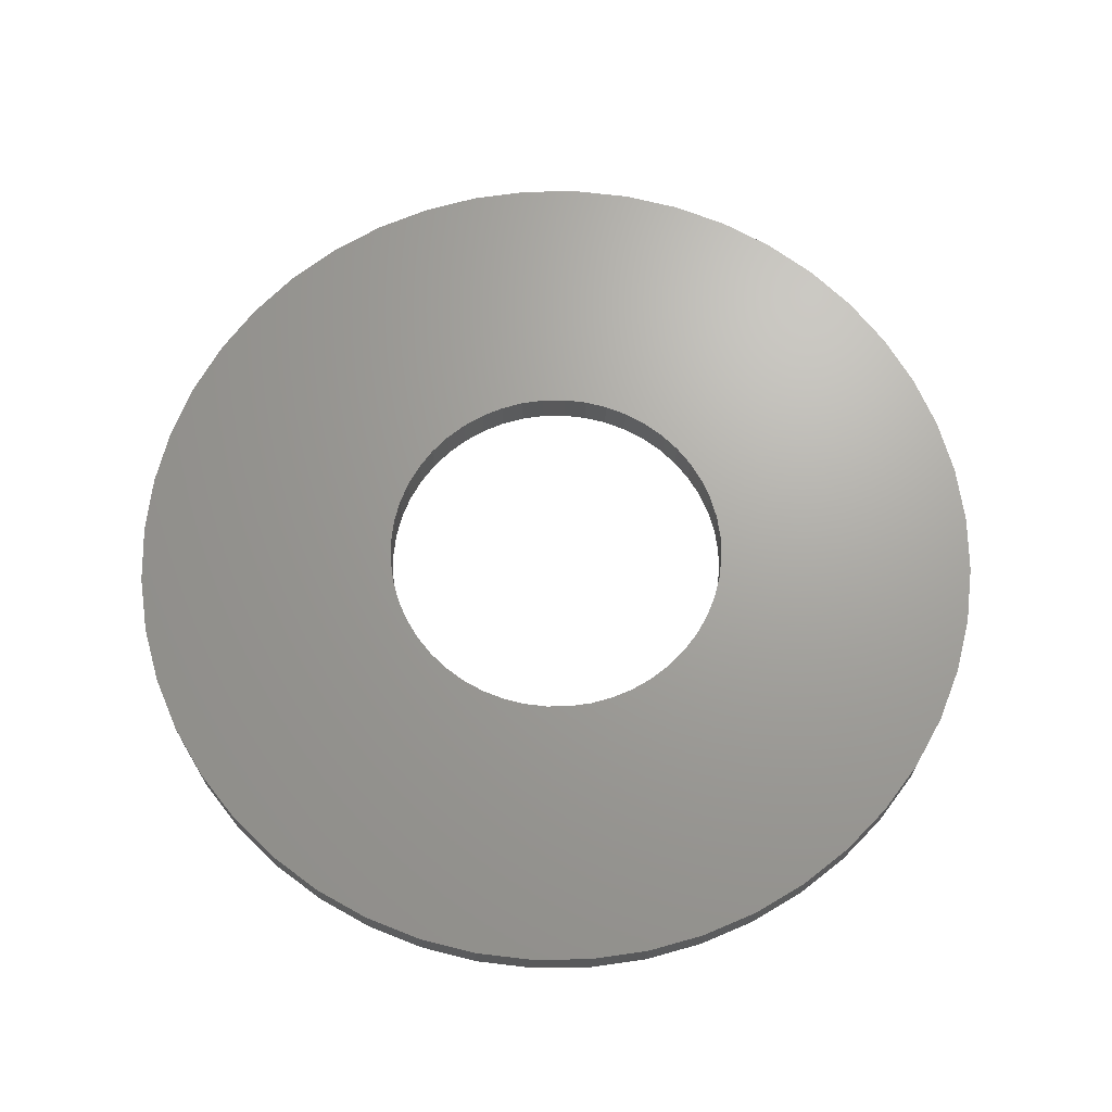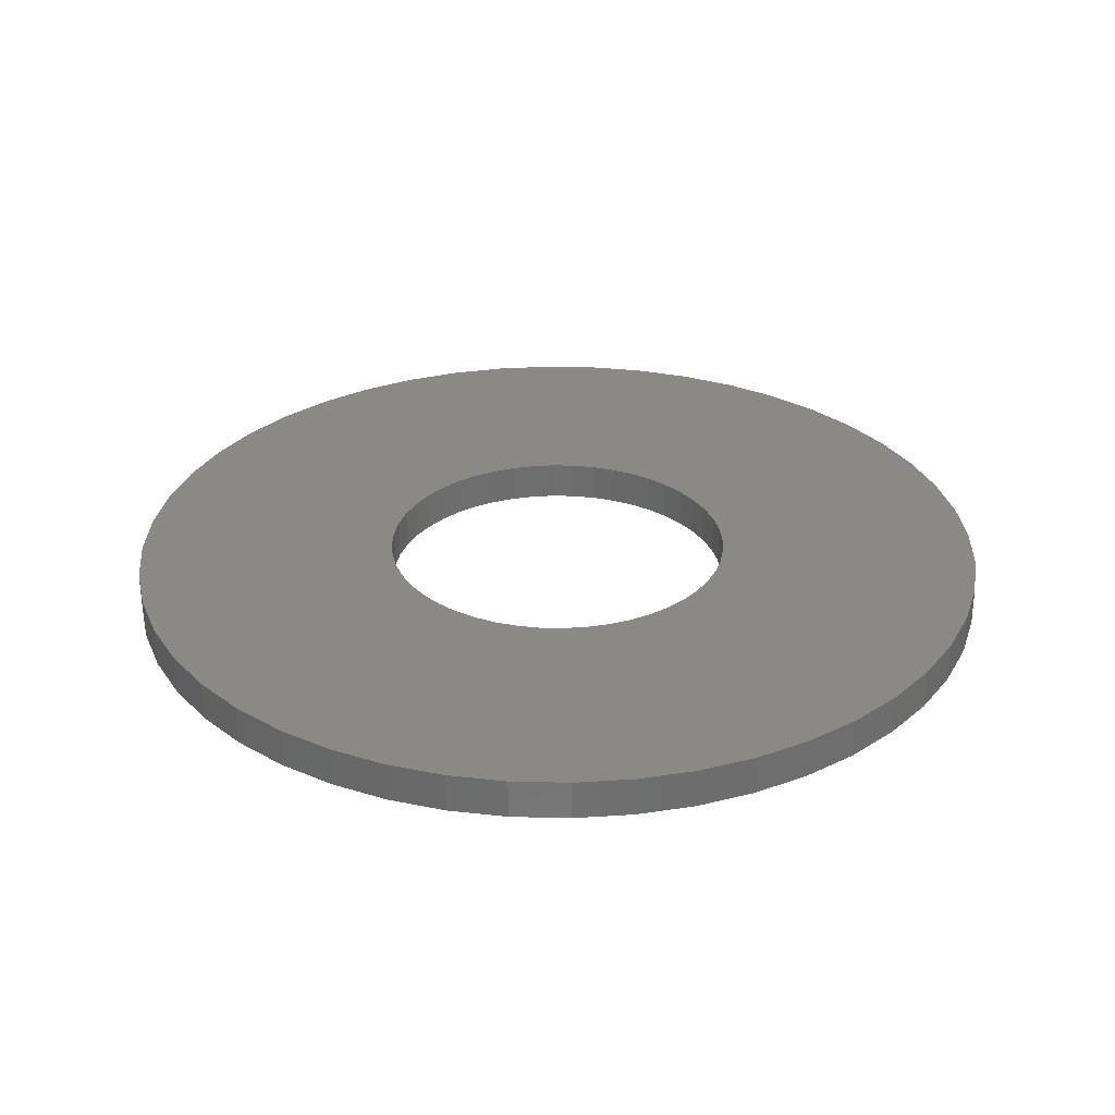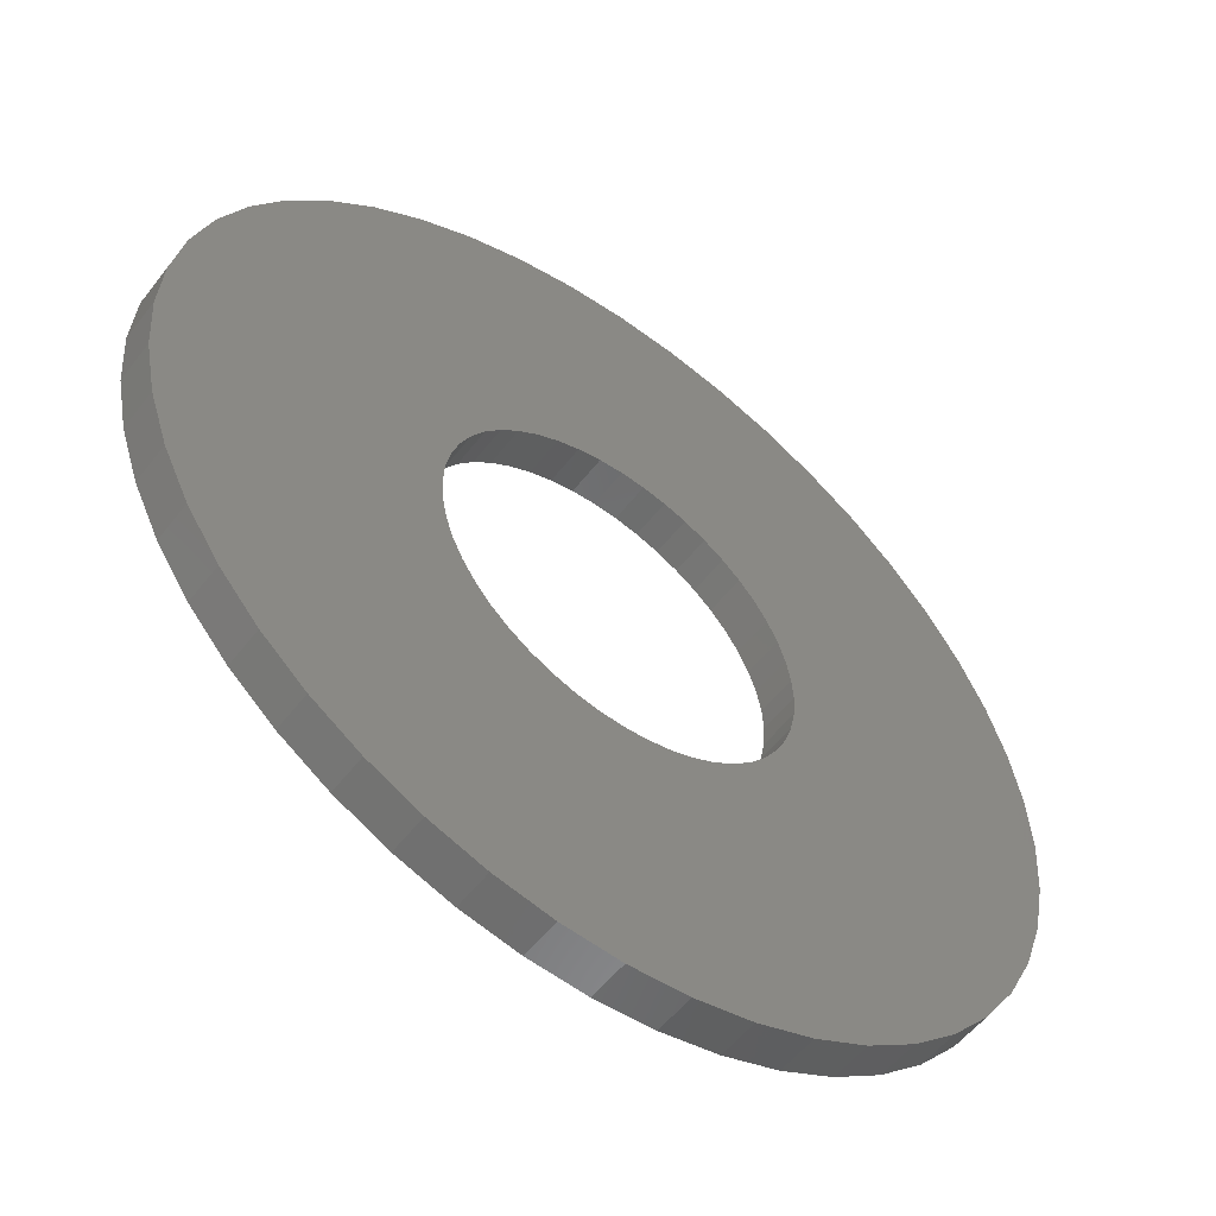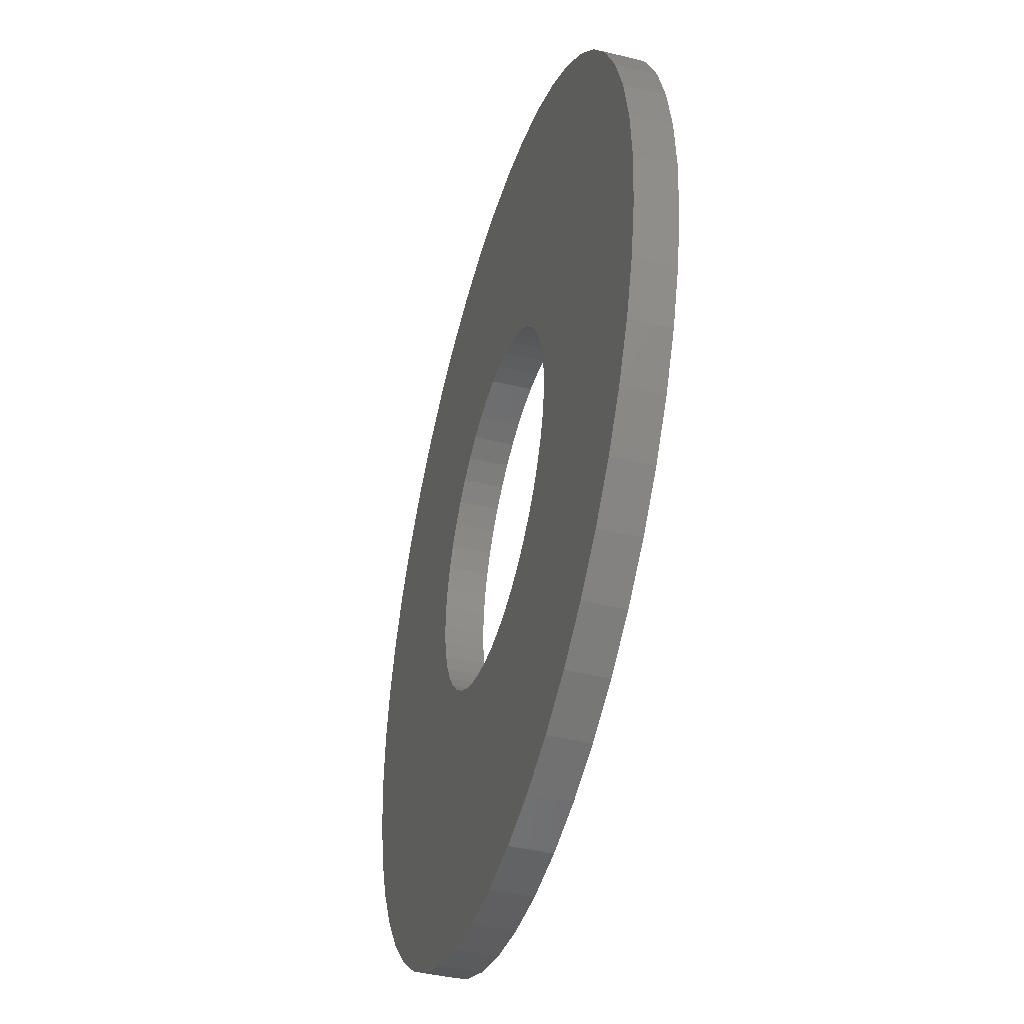
<metadata>
{"format":"stl","ext":"stl","renderer":"f3d","projection":"perspective","resolution":1024,"background":"white","views":[{"elev":68.0,"azim":-154.5,"up":"+Z"},{"elev":29.8,"azim":-159.2,"up":"+Z"},{"elev":-54.7,"azim":143.0,"up":"+Y"},{"elev":-43.9,"azim":-105.7,"up":"+Y"}]}
</metadata>
<code>
# stl→obj: 288 verts, 640 faces
v 7.2 0 3.2
v 3.569 0.4698 3.2
v 7.138 0.9396 3.2
v 3.6 0 3.2
v 3.477 0.9317 3.2
v 6.955 1.863 3.2
v 3.326 1.378 3.2
v 6.652 2.755 3.2
v 3.118 1.8 3.2
v 6.235 3.6 3.2
v 2.856 2.192 3.2
v 5.713 4.383 3.2
v 2.546 2.546 3.2
v 5.091 5.091 3.2
v 2.192 2.856 3.2
v 4.383 5.713 3.2
v 1.8 3.118 3.2
v 3.6 6.235 3.2
v 1.378 3.326 3.2
v 2.755 6.652 3.2
v 0.9317 3.477 3.2
v 1.863 6.955 3.2
v 0.4698 3.569 3.2
v 0.9396 7.138 3.2
v 0 3.6 3.2
v 0 7.2 3.2
v -0.4698 3.569 3.2
v -0.9396 7.138 3.2
v -0.9317 3.477 3.2
v -1.863 6.955 3.2
v -1.378 3.326 3.2
v -2.755 6.652 3.2
v -1.8 3.118 3.2
v -3.6 6.235 3.2
v -2.192 2.856 3.2
v -4.383 5.713 3.2
v -2.546 2.546 3.2
v -5.091 5.091 3.2
v -2.856 2.192 3.2
v -5.713 4.383 3.2
v -3.118 1.8 3.2
v -6.235 3.6 3.2
v -3.326 1.378 3.2
v -6.652 2.755 3.2
v -3.477 0.9317 3.2
v -6.955 1.863 3.2
v -3.569 0.4698 3.2
v -7.138 0.9396 3.2
v -3.6 0 3.2
v -7.2 0 3.2
v -3.569 -0.4698 3.2
v -7.138 -0.9396 3.2
v -3.477 -0.9317 3.2
v -6.955 -1.863 3.2
v -3.326 -1.378 3.2
v -6.652 -2.755 3.2
v -3.118 -1.8 3.2
v -6.235 -3.6 3.2
v -2.856 -2.192 3.2
v -5.713 -4.383 3.2
v -2.546 -2.546 3.2
v -5.091 -5.091 3.2
v -2.192 -2.856 3.2
v -4.383 -5.713 3.2
v -1.8 -3.118 3.2
v -3.6 -6.235 3.2
v -1.378 -3.326 3.2
v -2.755 -6.652 3.2
v -0.9317 -3.477 3.2
v -1.863 -6.955 3.2
v -0.4698 -3.569 3.2
v -0.9396 -7.138 3.2
v 0 -3.6 3.2
v 0 -7.2 3.2
v 0.4698 -3.569 3.2
v 0.9396 -7.138 3.2
v 0.9317 -3.477 3.2
v 1.863 -6.955 3.2
v 1.378 -3.326 3.2
v 2.755 -6.652 3.2
v 1.8 -3.118 3.2
v 3.6 -6.235 3.2
v 2.192 -2.856 3.2
v 4.383 -5.713 3.2
v 2.546 -2.546 3.2
v 5.091 -5.091 3.2
v 2.856 -2.192 3.2
v 5.713 -4.383 3.2
v 3.118 -1.8 3.2
v 6.235 -3.6 3.2
v 3.326 -1.378 3.2
v 6.652 -2.755 3.2
v 3.477 -0.9317 3.2
v 6.955 -1.863 3.2
v 3.569 -0.4698 3.2
v 7.138 -0.9396 3.2
v -7.2 0 4
v -3.569 0.4698 4
v -7.138 0.9396 4
v -3.6 0 4
v -3.477 0.9317 4
v -6.955 1.863 4
v -3.326 1.378 4
v -6.652 2.755 4
v -3.118 1.8 4
v -6.235 3.6 4
v -2.856 2.192 4
v -5.713 4.383 4
v -2.546 2.546 4
v -5.091 5.091 4
v -2.192 2.856 4
v -4.383 5.713 4
v -1.8 3.118 4
v -3.6 6.235 4
v -1.378 3.326 4
v -2.755 6.652 4
v -0.9317 3.477 4
v -1.863 6.955 4
v -0.4698 3.569 4
v -0.9396 7.138 4
v 0 3.6 4
v 0 7.2 4
v 0.4698 3.569 4
v 0.9396 7.138 4
v 0.9317 3.477 4
v 1.863 6.955 4
v 1.378 3.326 4
v 2.755 6.652 4
v 1.8 3.118 4
v 3.6 6.235 4
v 2.192 2.856 4
v 4.383 5.713 4
v 2.546 2.546 4
v 5.091 5.091 4
v 2.856 2.192 4
v 5.713 4.383 4
v 3.118 1.8 4
v 6.235 3.6 4
v 3.326 1.378 4
v 6.652 2.755 4
v 3.477 0.9317 4
v 6.955 1.863 4
v 3.569 0.4698 4
v 7.138 0.9396 4
v 3.6 0 4
v 7.2 0 4
v 3.569 -0.4698 4
v 7.138 -0.9396 4
v 3.477 -0.9317 4
v 6.955 -1.863 4
v 3.326 -1.378 4
v 6.652 -2.755 4
v 3.118 -1.8 4
v 6.235 -3.6 4
v 2.856 -2.192 4
v 5.713 -4.383 4
v 2.546 -2.546 4
v 5.091 -5.091 4
v 2.192 -2.856 4
v 4.383 -5.713 4
v 1.8 -3.118 4
v 3.6 -6.235 4
v 1.378 -3.326 4
v 2.755 -6.652 4
v 0.9317 -3.477 4
v 1.863 -6.955 4
v 0.4698 -3.569 4
v 0.9396 -7.138 4
v 0 -3.6 4
v 0 -7.2 4
v -0.4698 -3.569 4
v -0.9396 -7.138 4
v -0.9317 -3.477 4
v -1.863 -6.955 4
v -1.378 -3.326 4
v -2.755 -6.652 4
v -1.8 -3.118 4
v -3.6 -6.235 4
v -2.192 -2.856 4
v -4.383 -5.713 4
v -2.546 -2.546 4
v -5.091 -5.091 4
v -2.856 -2.192 4
v -5.713 -4.383 4
v -3.118 -1.8 4
v -6.235 -3.6 4
v -3.326 -1.378 4
v -6.652 -2.755 4
v -3.477 -0.9317 4
v -6.955 -1.863 4
v -3.569 -0.4698 4
v -7.138 -0.9396 4
v 9 0 3.2
v 8.923 1.175 3.2
v 8.693 2.329 3.2
v 8.315 3.444 3.2
v 7.794 4.5 3.2
v 7.141 5.479 3.2
v 6.364 6.364 3.2
v 5.479 7.141 3.2
v 4.5 7.794 3.2
v 3.444 8.315 3.2
v 2.329 8.693 3.2
v 1.175 8.923 3.2
v 0 9 3.2
v -1.175 8.923 3.2
v -2.329 8.693 3.2
v -3.444 8.315 3.2
v -4.5 7.794 3.2
v -5.479 7.141 3.2
v -6.364 6.364 3.2
v -7.141 5.479 3.2
v -7.794 4.5 3.2
v -8.315 3.444 3.2
v -8.693 2.329 3.2
v -8.923 1.175 3.2
v -9 0 3.2
v -8.923 -1.175 3.2
v -8.693 -2.329 3.2
v -8.315 -3.444 3.2
v -7.794 -4.5 3.2
v -7.141 -5.479 3.2
v -6.364 -6.364 3.2
v -5.479 -7.141 3.2
v -4.5 -7.794 3.2
v -3.444 -8.315 3.2
v -2.329 -8.693 3.2
v -1.175 -8.923 3.2
v 0 -9 3.2
v 1.175 -8.923 3.2
v 2.329 -8.693 3.2
v 3.444 -8.315 3.2
v 4.5 -7.794 3.2
v 5.479 -7.141 3.2
v 6.364 -6.364 3.2
v 7.141 -5.479 3.2
v 7.794 -4.5 3.2
v 8.315 -3.444 3.2
v 8.693 -2.329 3.2
v 8.923 -1.175 3.2
v -9 0 4
v -8.923 1.175 4
v -8.693 2.329 4
v -8.315 3.444 4
v -7.794 4.5 4
v -7.141 5.479 4
v -6.364 6.364 4
v -5.479 7.141 4
v -4.5 7.794 4
v -3.444 8.315 4
v -2.329 8.693 4
v -1.175 8.923 4
v 0 9 4
v 1.175 8.923 4
v 2.329 8.693 4
v 3.444 8.315 4
v 4.5 7.794 4
v 5.479 7.141 4
v 6.364 6.364 4
v 7.141 5.479 4
v 7.794 4.5 4
v 8.315 3.444 4
v 8.693 2.329 4
v 8.923 1.175 4
v 9 0 4
v 8.923 -1.175 4
v 8.693 -2.329 4
v 8.315 -3.444 4
v 7.794 -4.5 4
v 7.141 -5.479 4
v 6.364 -6.364 4
v 5.479 -7.141 4
v 4.5 -7.794 4
v 3.444 -8.315 4
v 2.329 -8.693 4
v 1.175 -8.923 4
v 0 -9 4
v -1.175 -8.923 4
v -2.329 -8.693 4
v -3.444 -8.315 4
v -4.5 -7.794 4
v -5.479 -7.141 4
v -6.364 -6.364 4
v -7.141 -5.479 4
v -7.794 -4.5 4
v -8.315 -3.444 4
v -8.693 -2.329 4
v -8.923 -1.175 4
f 1 2 3
f 2 1 4
f 3 5 6
f 5 3 2
f 6 7 8
f 7 6 5
f 8 9 10
f 9 8 7
f 10 11 12
f 11 10 9
f 12 13 14
f 13 12 11
f 14 15 16
f 15 14 13
f 16 17 18
f 17 16 15
f 18 19 20
f 19 18 17
f 20 21 22
f 21 20 19
f 22 23 24
f 23 22 21
f 24 25 26
f 25 24 23
f 26 27 28
f 27 26 25
f 28 29 30
f 29 28 27
f 30 31 32
f 31 30 29
f 32 33 34
f 33 32 31
f 34 35 36
f 35 34 33
f 36 37 38
f 37 36 35
f 38 39 40
f 39 38 37
f 40 41 42
f 41 40 39
f 42 43 44
f 43 42 41
f 44 45 46
f 45 44 43
f 46 47 48
f 47 46 45
f 48 49 50
f 49 48 47
f 50 51 52
f 51 50 49
f 52 53 54
f 53 52 51
f 54 55 56
f 55 54 53
f 56 57 58
f 57 56 55
f 58 59 60
f 59 58 57
f 60 61 62
f 61 60 59
f 62 63 64
f 63 62 61
f 64 65 66
f 65 64 63
f 66 67 68
f 67 66 65
f 68 69 70
f 69 68 67
f 70 71 72
f 71 70 69
f 72 73 74
f 73 72 71
f 74 75 76
f 75 74 73
f 76 77 78
f 77 76 75
f 78 79 80
f 79 78 77
f 80 81 82
f 81 80 79
f 82 83 84
f 83 82 81
f 84 85 86
f 85 84 83
f 86 87 88
f 87 86 85
f 88 89 90
f 89 88 87
f 90 91 92
f 91 90 89
f 92 93 94
f 93 92 91
f 94 95 96
f 95 94 93
f 96 4 1
f 4 96 95
f 97 98 99
f 98 97 100
f 99 101 102
f 101 99 98
f 102 103 104
f 103 102 101
f 104 105 106
f 105 104 103
f 106 107 108
f 107 106 105
f 108 109 110
f 109 108 107
f 110 111 112
f 111 110 109
f 112 113 114
f 113 112 111
f 114 115 116
f 115 114 113
f 116 117 118
f 117 116 115
f 118 119 120
f 119 118 117
f 120 121 122
f 121 120 119
f 122 123 124
f 123 122 121
f 124 125 126
f 125 124 123
f 126 127 128
f 127 126 125
f 128 129 130
f 129 128 127
f 130 131 132
f 131 130 129
f 132 133 134
f 133 132 131
f 134 135 136
f 135 134 133
f 136 137 138
f 137 136 135
f 138 139 140
f 139 138 137
f 140 141 142
f 141 140 139
f 142 143 144
f 143 142 141
f 144 145 146
f 145 144 143
f 146 147 148
f 147 146 145
f 148 149 150
f 149 148 147
f 150 151 152
f 151 150 149
f 152 153 154
f 153 152 151
f 154 155 156
f 155 154 153
f 156 157 158
f 157 156 155
f 158 159 160
f 159 158 157
f 160 161 162
f 161 160 159
f 162 163 164
f 163 162 161
f 164 165 166
f 165 164 163
f 166 167 168
f 167 166 165
f 168 169 170
f 169 168 167
f 170 171 172
f 171 170 169
f 172 173 174
f 173 172 171
f 174 175 176
f 175 174 173
f 176 177 178
f 177 176 175
f 178 179 180
f 179 178 177
f 180 181 182
f 181 180 179
f 182 183 184
f 183 182 181
f 184 185 186
f 185 184 183
f 186 187 188
f 187 186 185
f 188 189 190
f 189 188 187
f 190 191 192
f 191 190 189
f 192 100 97
f 100 192 191
f 104 99 97
f 99 104 102
f 110 106 104
f 106 110 108
f 116 112 110
f 112 116 114
f 122 118 116
f 118 122 120
f 128 124 122
f 124 128 126
f 134 130 128
f 130 134 132
f 140 136 134
f 136 140 138
f 146 142 140
f 142 146 144
f 152 148 146
f 148 152 150
f 158 154 152
f 154 158 156
f 164 160 158
f 160 164 162
f 170 166 164
f 166 170 168
f 176 172 170
f 172 176 174
f 182 178 176
f 178 182 180
f 188 184 182
f 184 188 186
f 97 190 188
f 190 97 192
f 8 3 1
f 3 8 6
f 14 10 8
f 10 14 12
f 20 16 14
f 16 20 18
f 26 22 20
f 22 26 24
f 32 28 26
f 28 32 30
f 38 34 32
f 34 38 36
f 44 40 38
f 40 44 42
f 50 46 44
f 46 50 48
f 56 52 50
f 52 56 54
f 62 58 56
f 58 62 60
f 68 64 62
f 64 68 66
f 74 70 68
f 70 74 72
f 80 76 74
f 76 80 78
f 86 82 80
f 82 86 84
f 92 88 86
f 88 92 90
f 1 94 92
f 94 1 96
f 193 3 194
f 3 193 1
f 194 6 195
f 6 194 3
f 195 8 196
f 8 195 6
f 196 10 197
f 10 196 8
f 197 12 198
f 12 197 10
f 198 14 199
f 14 198 12
f 199 16 200
f 16 199 14
f 200 18 201
f 18 200 16
f 201 20 202
f 20 201 18
f 202 22 203
f 22 202 20
f 203 24 204
f 24 203 22
f 204 26 205
f 26 204 24
f 205 28 206
f 28 205 26
f 206 30 207
f 30 206 28
f 207 32 208
f 32 207 30
f 208 34 209
f 34 208 32
f 209 36 210
f 36 209 34
f 210 38 211
f 38 210 36
f 211 40 212
f 40 211 38
f 212 42 213
f 42 212 40
f 213 44 214
f 44 213 42
f 214 46 215
f 46 214 44
f 215 48 216
f 48 215 46
f 216 50 217
f 50 216 48
f 217 52 218
f 52 217 50
f 218 54 219
f 54 218 52
f 219 56 220
f 56 219 54
f 220 58 221
f 58 220 56
f 221 60 222
f 60 221 58
f 222 62 223
f 62 222 60
f 223 64 224
f 64 223 62
f 224 66 225
f 66 224 64
f 225 68 226
f 68 225 66
f 226 70 227
f 70 226 68
f 227 72 228
f 72 227 70
f 228 74 229
f 74 228 72
f 229 76 230
f 76 229 74
f 230 78 231
f 78 230 76
f 231 80 232
f 80 231 78
f 232 82 233
f 82 232 80
f 233 84 234
f 84 233 82
f 234 86 235
f 86 234 84
f 235 88 236
f 88 235 86
f 236 90 237
f 90 236 88
f 237 92 238
f 92 237 90
f 238 94 239
f 94 238 92
f 239 96 240
f 96 239 94
f 240 1 193
f 1 240 96
f 241 99 242
f 99 241 97
f 242 102 243
f 102 242 99
f 243 104 244
f 104 243 102
f 244 106 245
f 106 244 104
f 245 108 246
f 108 245 106
f 246 110 247
f 110 246 108
f 247 112 248
f 112 247 110
f 248 114 249
f 114 248 112
f 249 116 250
f 116 249 114
f 250 118 251
f 118 250 116
f 251 120 252
f 120 251 118
f 252 122 253
f 122 252 120
f 253 124 254
f 124 253 122
f 254 126 255
f 126 254 124
f 255 128 256
f 128 255 126
f 256 130 257
f 130 256 128
f 257 132 258
f 132 257 130
f 258 134 259
f 134 258 132
f 259 136 260
f 136 259 134
f 260 138 261
f 138 260 136
f 261 140 262
f 140 261 138
f 262 142 263
f 142 262 140
f 263 144 264
f 144 263 142
f 264 146 265
f 146 264 144
f 265 148 266
f 148 265 146
f 266 150 267
f 150 266 148
f 267 152 268
f 152 267 150
f 268 154 269
f 154 268 152
f 269 156 270
f 156 269 154
f 270 158 271
f 158 270 156
f 271 160 272
f 160 271 158
f 272 162 273
f 162 272 160
f 273 164 274
f 164 273 162
f 274 166 275
f 166 274 164
f 275 168 276
f 168 275 166
f 276 170 277
f 170 276 168
f 277 172 278
f 172 277 170
f 278 174 279
f 174 278 172
f 279 176 280
f 176 279 174
f 280 178 281
f 178 280 176
f 281 180 282
f 180 281 178
f 282 182 283
f 182 282 180
f 283 184 284
f 184 283 182
f 284 186 285
f 186 284 184
f 285 188 286
f 188 285 186
f 286 190 287
f 190 286 188
f 287 192 288
f 192 287 190
f 288 97 241
f 97 288 192
f 23 121 25
f 121 23 123
f 21 123 23
f 123 21 125
f 19 125 21
f 125 19 127
f 17 127 19
f 127 17 129
f 15 129 17
f 129 15 131
f 13 131 15
f 131 13 133
f 11 133 13
f 133 11 135
f 9 135 11
f 135 9 137
f 7 137 9
f 137 7 139
f 5 139 7
f 139 5 141
f 2 141 5
f 141 2 143
f 4 143 2
f 143 4 145
f 95 145 4
f 145 95 147
f 93 147 95
f 147 93 149
f 91 149 93
f 149 91 151
f 89 151 91
f 151 89 153
f 87 153 89
f 153 87 155
f 85 155 87
f 155 85 157
f 83 157 85
f 157 83 159
f 81 159 83
f 159 81 161
f 79 161 81
f 161 79 163
f 77 163 79
f 163 77 165
f 75 165 77
f 165 75 167
f 73 167 75
f 167 73 169
f 71 169 73
f 169 71 171
f 69 171 71
f 171 69 173
f 67 173 69
f 173 67 175
f 65 175 67
f 175 65 177
f 63 177 65
f 177 63 179
f 61 179 63
f 179 61 181
f 59 181 61
f 181 59 183
f 57 183 59
f 183 57 185
f 55 185 57
f 185 55 187
f 53 187 55
f 187 53 189
f 51 189 53
f 189 51 191
f 49 191 51
f 191 49 100
f 47 100 49
f 100 47 98
f 45 98 47
f 98 45 101
f 43 101 45
f 101 43 103
f 41 103 43
f 103 41 105
f 39 105 41
f 105 39 107
f 37 107 39
f 107 37 109
f 35 109 37
f 109 35 111
f 33 111 35
f 111 33 113
f 31 113 33
f 113 31 115
f 29 115 31
f 115 29 117
f 27 117 29
f 117 27 119
f 25 119 27
f 119 25 121
f 194 265 193
f 265 194 264
f 195 264 194
f 264 195 263
f 196 263 195
f 263 196 262
f 197 262 196
f 262 197 261
f 198 261 197
f 261 198 260
f 199 260 198
f 260 199 259
f 200 259 199
f 259 200 258
f 201 258 200
f 258 201 257
f 202 257 201
f 257 202 256
f 203 256 202
f 256 203 255
f 204 255 203
f 255 204 254
f 205 254 204
f 254 205 253
f 206 253 205
f 253 206 252
f 207 252 206
f 252 207 251
f 208 251 207
f 251 208 250
f 209 250 208
f 250 209 249
f 210 249 209
f 249 210 248
f 211 248 210
f 248 211 247
f 212 247 211
f 247 212 246
f 213 246 212
f 246 213 245
f 214 245 213
f 245 214 244
f 215 244 214
f 244 215 243
f 216 243 215
f 243 216 242
f 217 242 216
f 242 217 241
f 218 241 217
f 241 218 288
f 219 288 218
f 288 219 287
f 220 287 219
f 287 220 286
f 221 286 220
f 286 221 285
f 222 285 221
f 285 222 284
f 223 284 222
f 284 223 283
f 224 283 223
f 283 224 282
f 225 282 224
f 282 225 281
f 226 281 225
f 281 226 280
f 227 280 226
f 280 227 279
f 228 279 227
f 279 228 278
f 229 278 228
f 278 229 277
f 230 277 229
f 277 230 276
f 231 276 230
f 276 231 275
f 232 275 231
f 275 232 274
f 233 274 232
f 274 233 273
f 234 273 233
f 273 234 272
f 235 272 234
f 272 235 271
f 236 271 235
f 271 236 270
f 237 270 236
f 270 237 269
f 238 269 237
f 269 238 268
f 239 268 238
f 268 239 267
f 240 267 239
f 267 240 266
f 193 266 240
f 266 193 265

</code>
